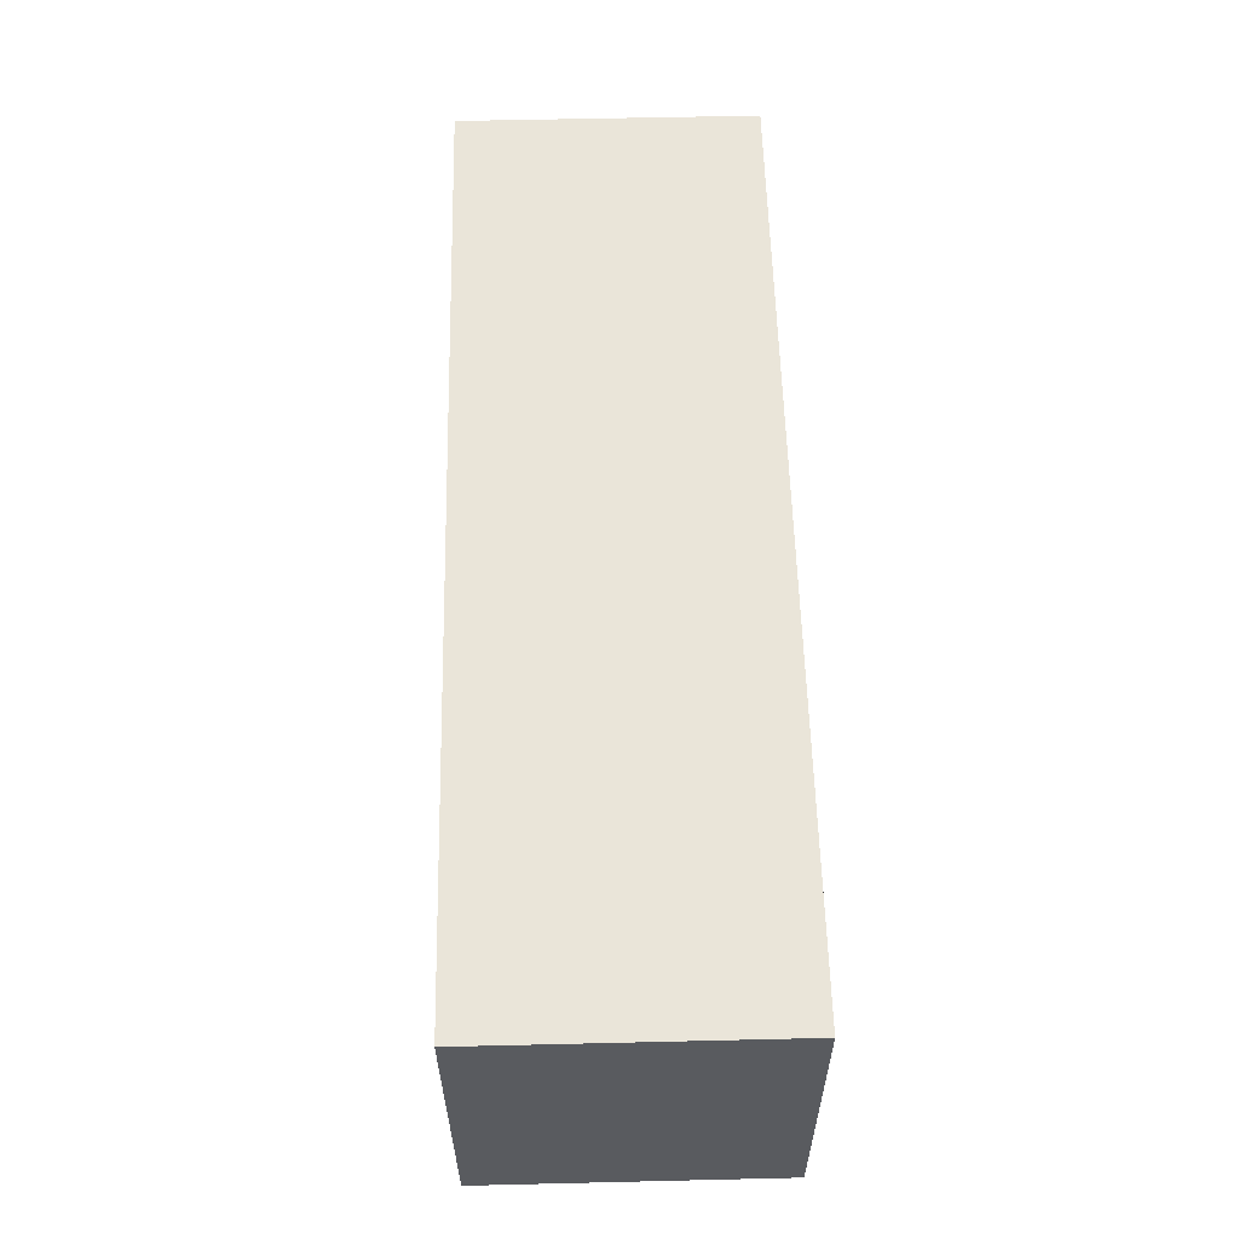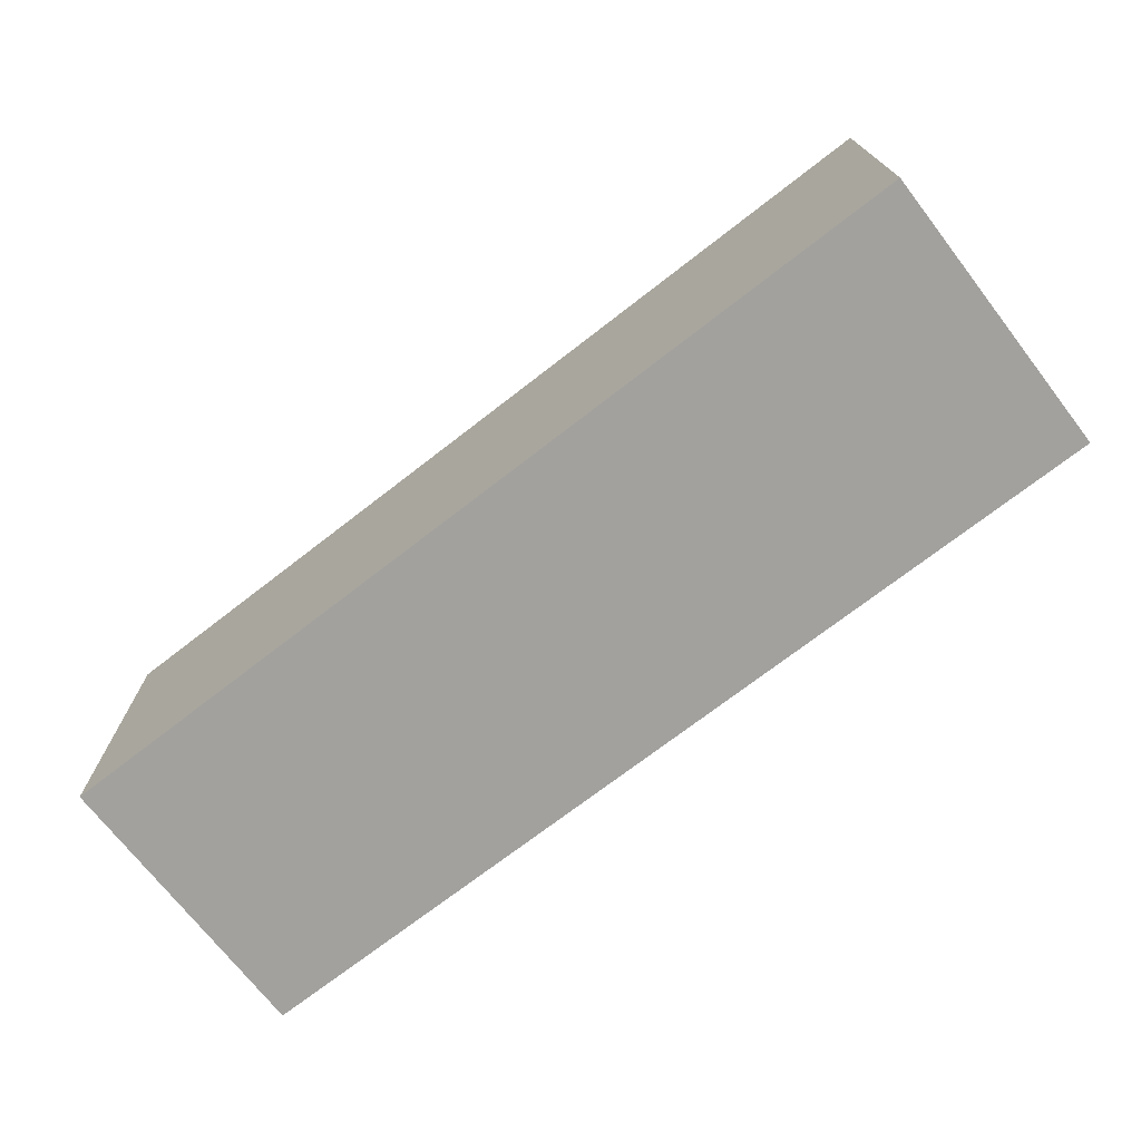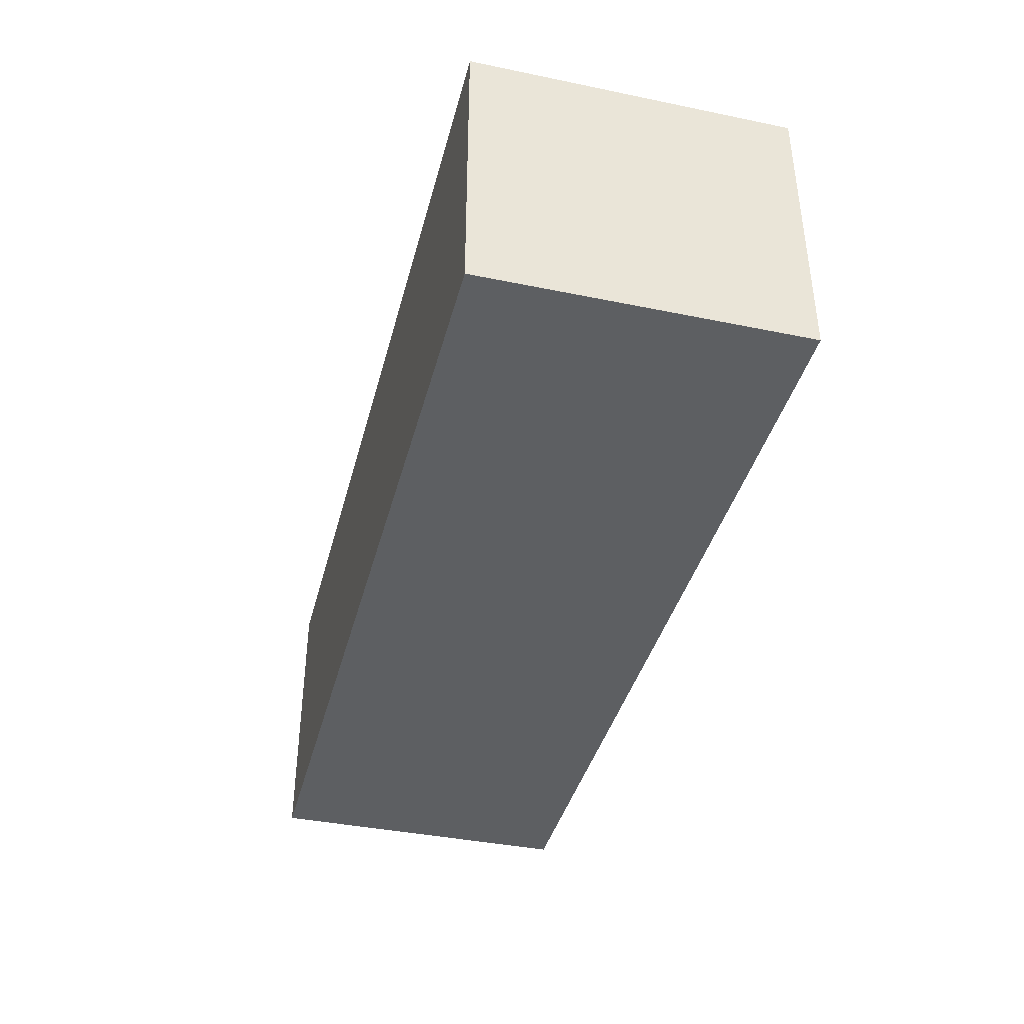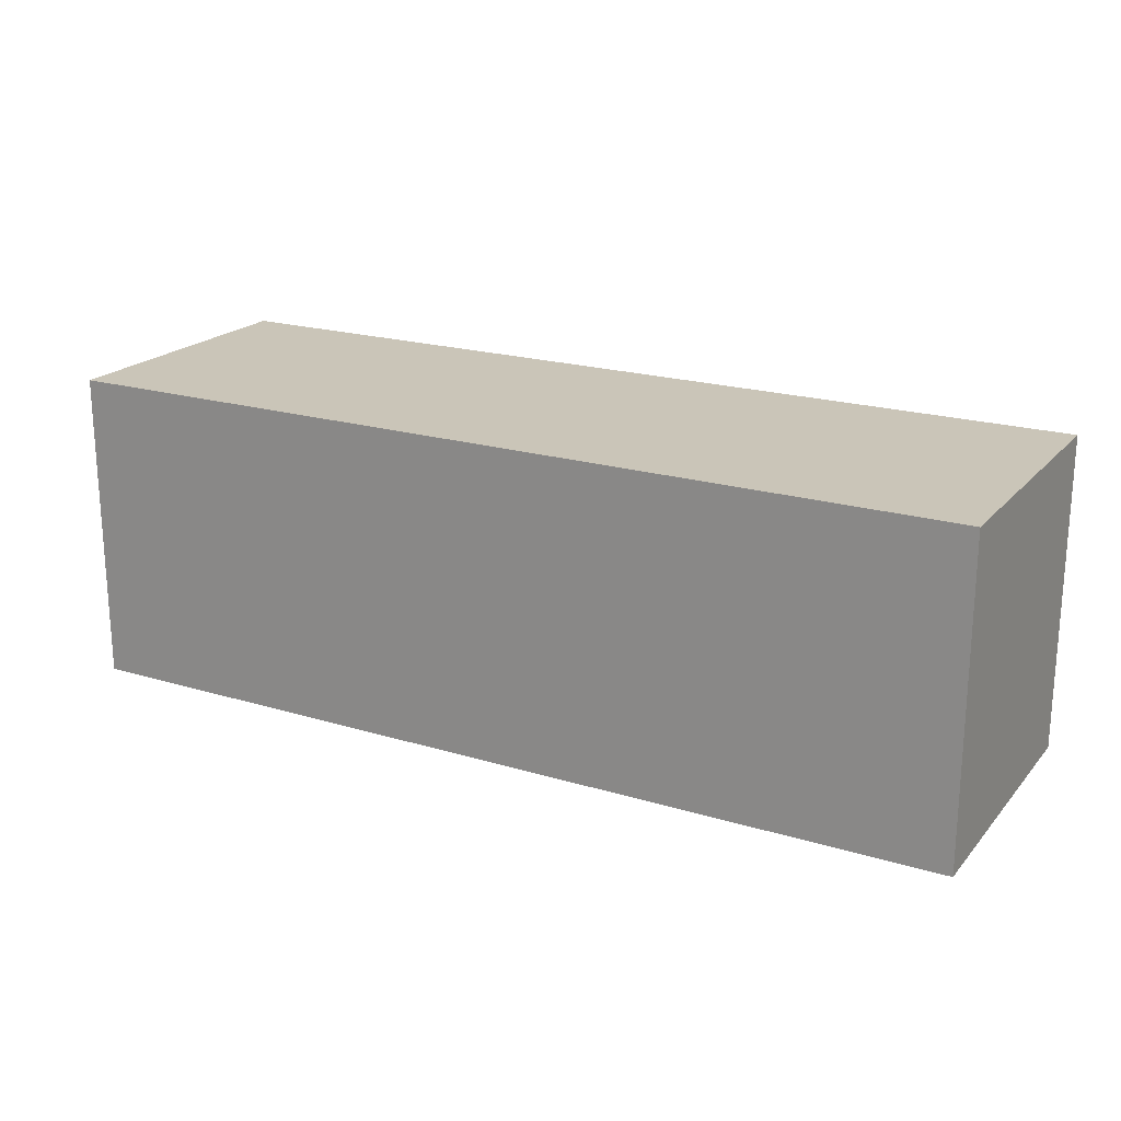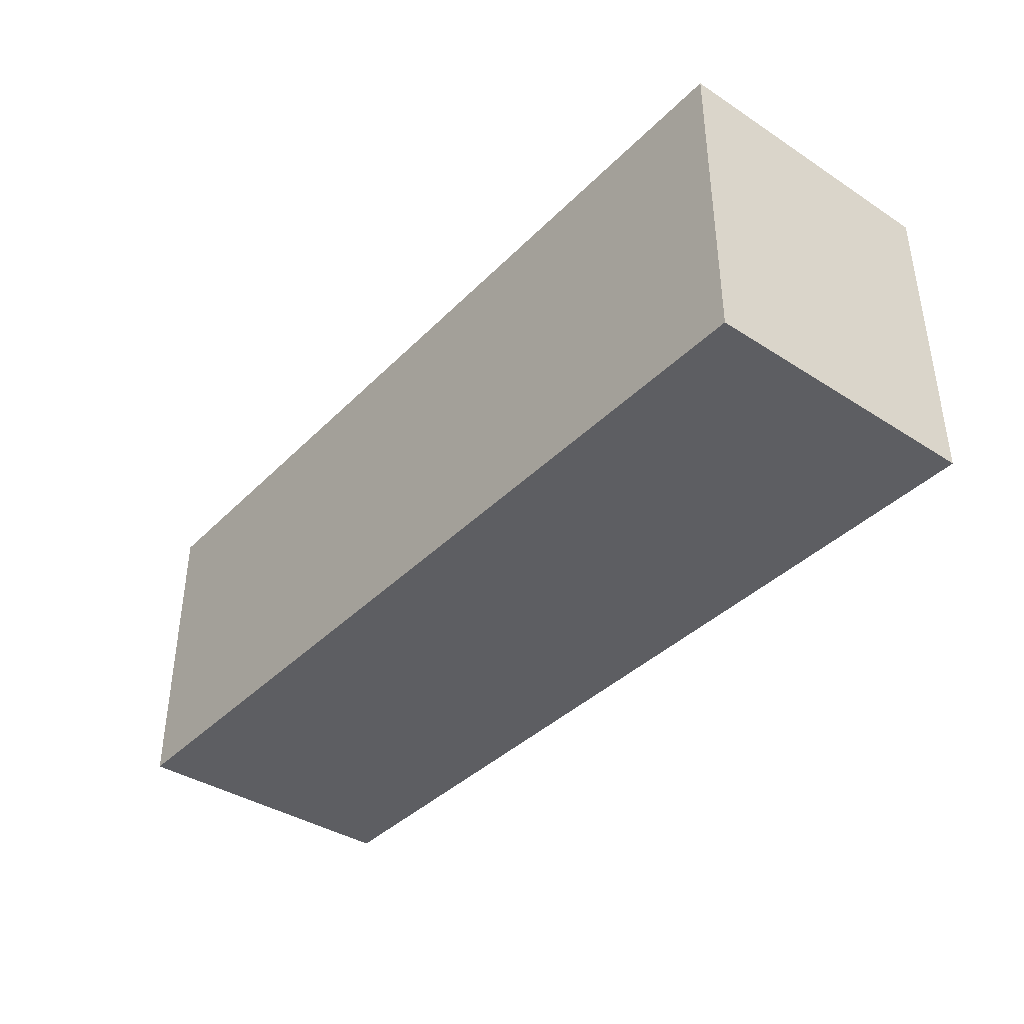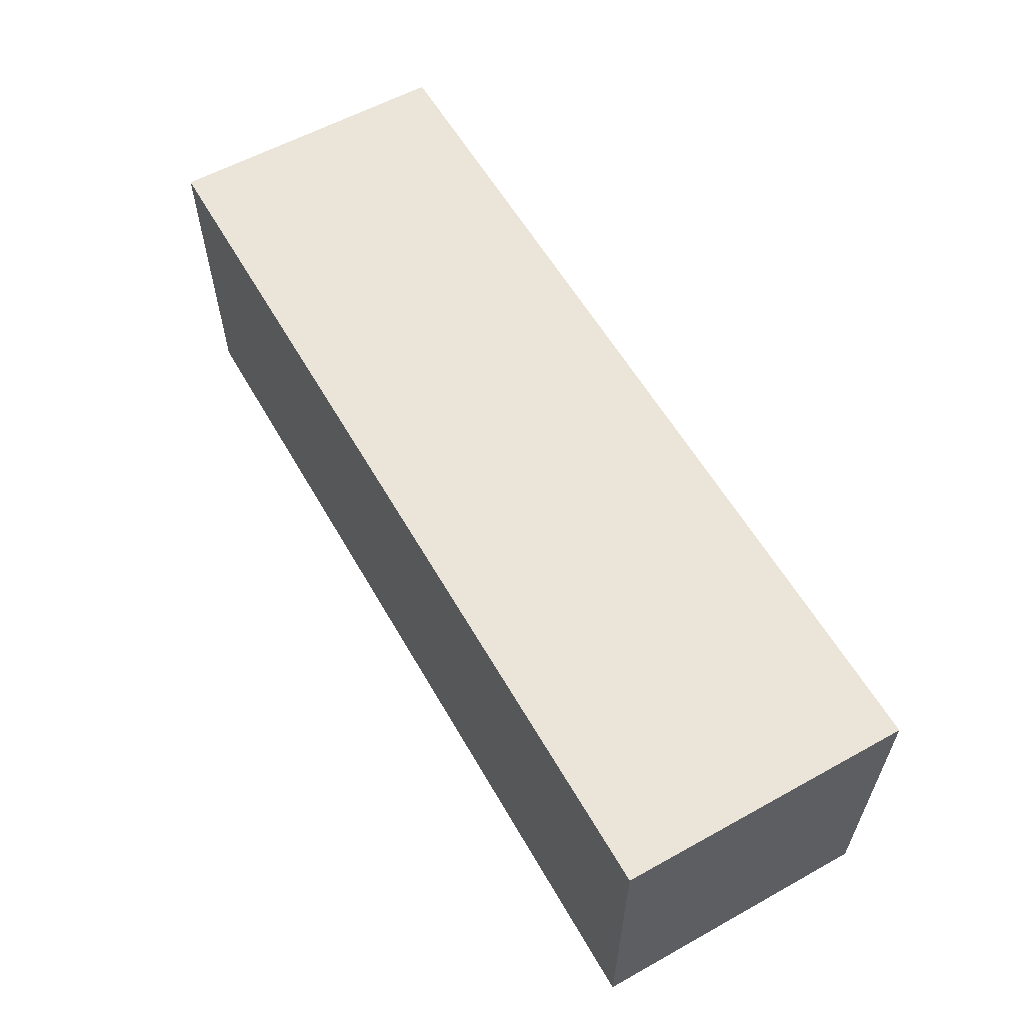
<metadata>
{"format":"obj","ext":"obj","renderer":"f3d","projection":"perspective","resolution":1024,"background":"white","views":[{"elev":57.7,"azim":-91.4,"up":"+Y"},{"elev":-72.0,"azim":-142.2,"up":"+Y"},{"elev":-39.6,"azim":75.7,"up":"+Z"},{"elev":20.4,"azim":28.8,"up":"+Y"},{"elev":-38.8,"azim":-129.0,"up":"+Y"},{"elev":58.8,"azim":60.3,"up":"+Y"}]}
</metadata>
<code>
o Cube.001_Cube.000
v 0.2581 0.03626 -0.03399
v 0.2581 -0.04703 -0.03399
v 0.0152 -0.04703 -0.03399
v 0.0152 0.03626 -0.03399
v 0.2581 0.03626 0.0422
v 0.2581 -0.04703 0.0422
v 0.0152 -0.04703 0.0422
v 0.0152 0.03626 0.0422
f 5 6 2
f 7 3 2
f 8 4 3
f 5 1 4
f 2 3 4
f 7 6 5
f 1 5 2
f 6 7 2
f 7 8 3
f 8 5 4
f 1 2 4
f 8 7 5

</code>
